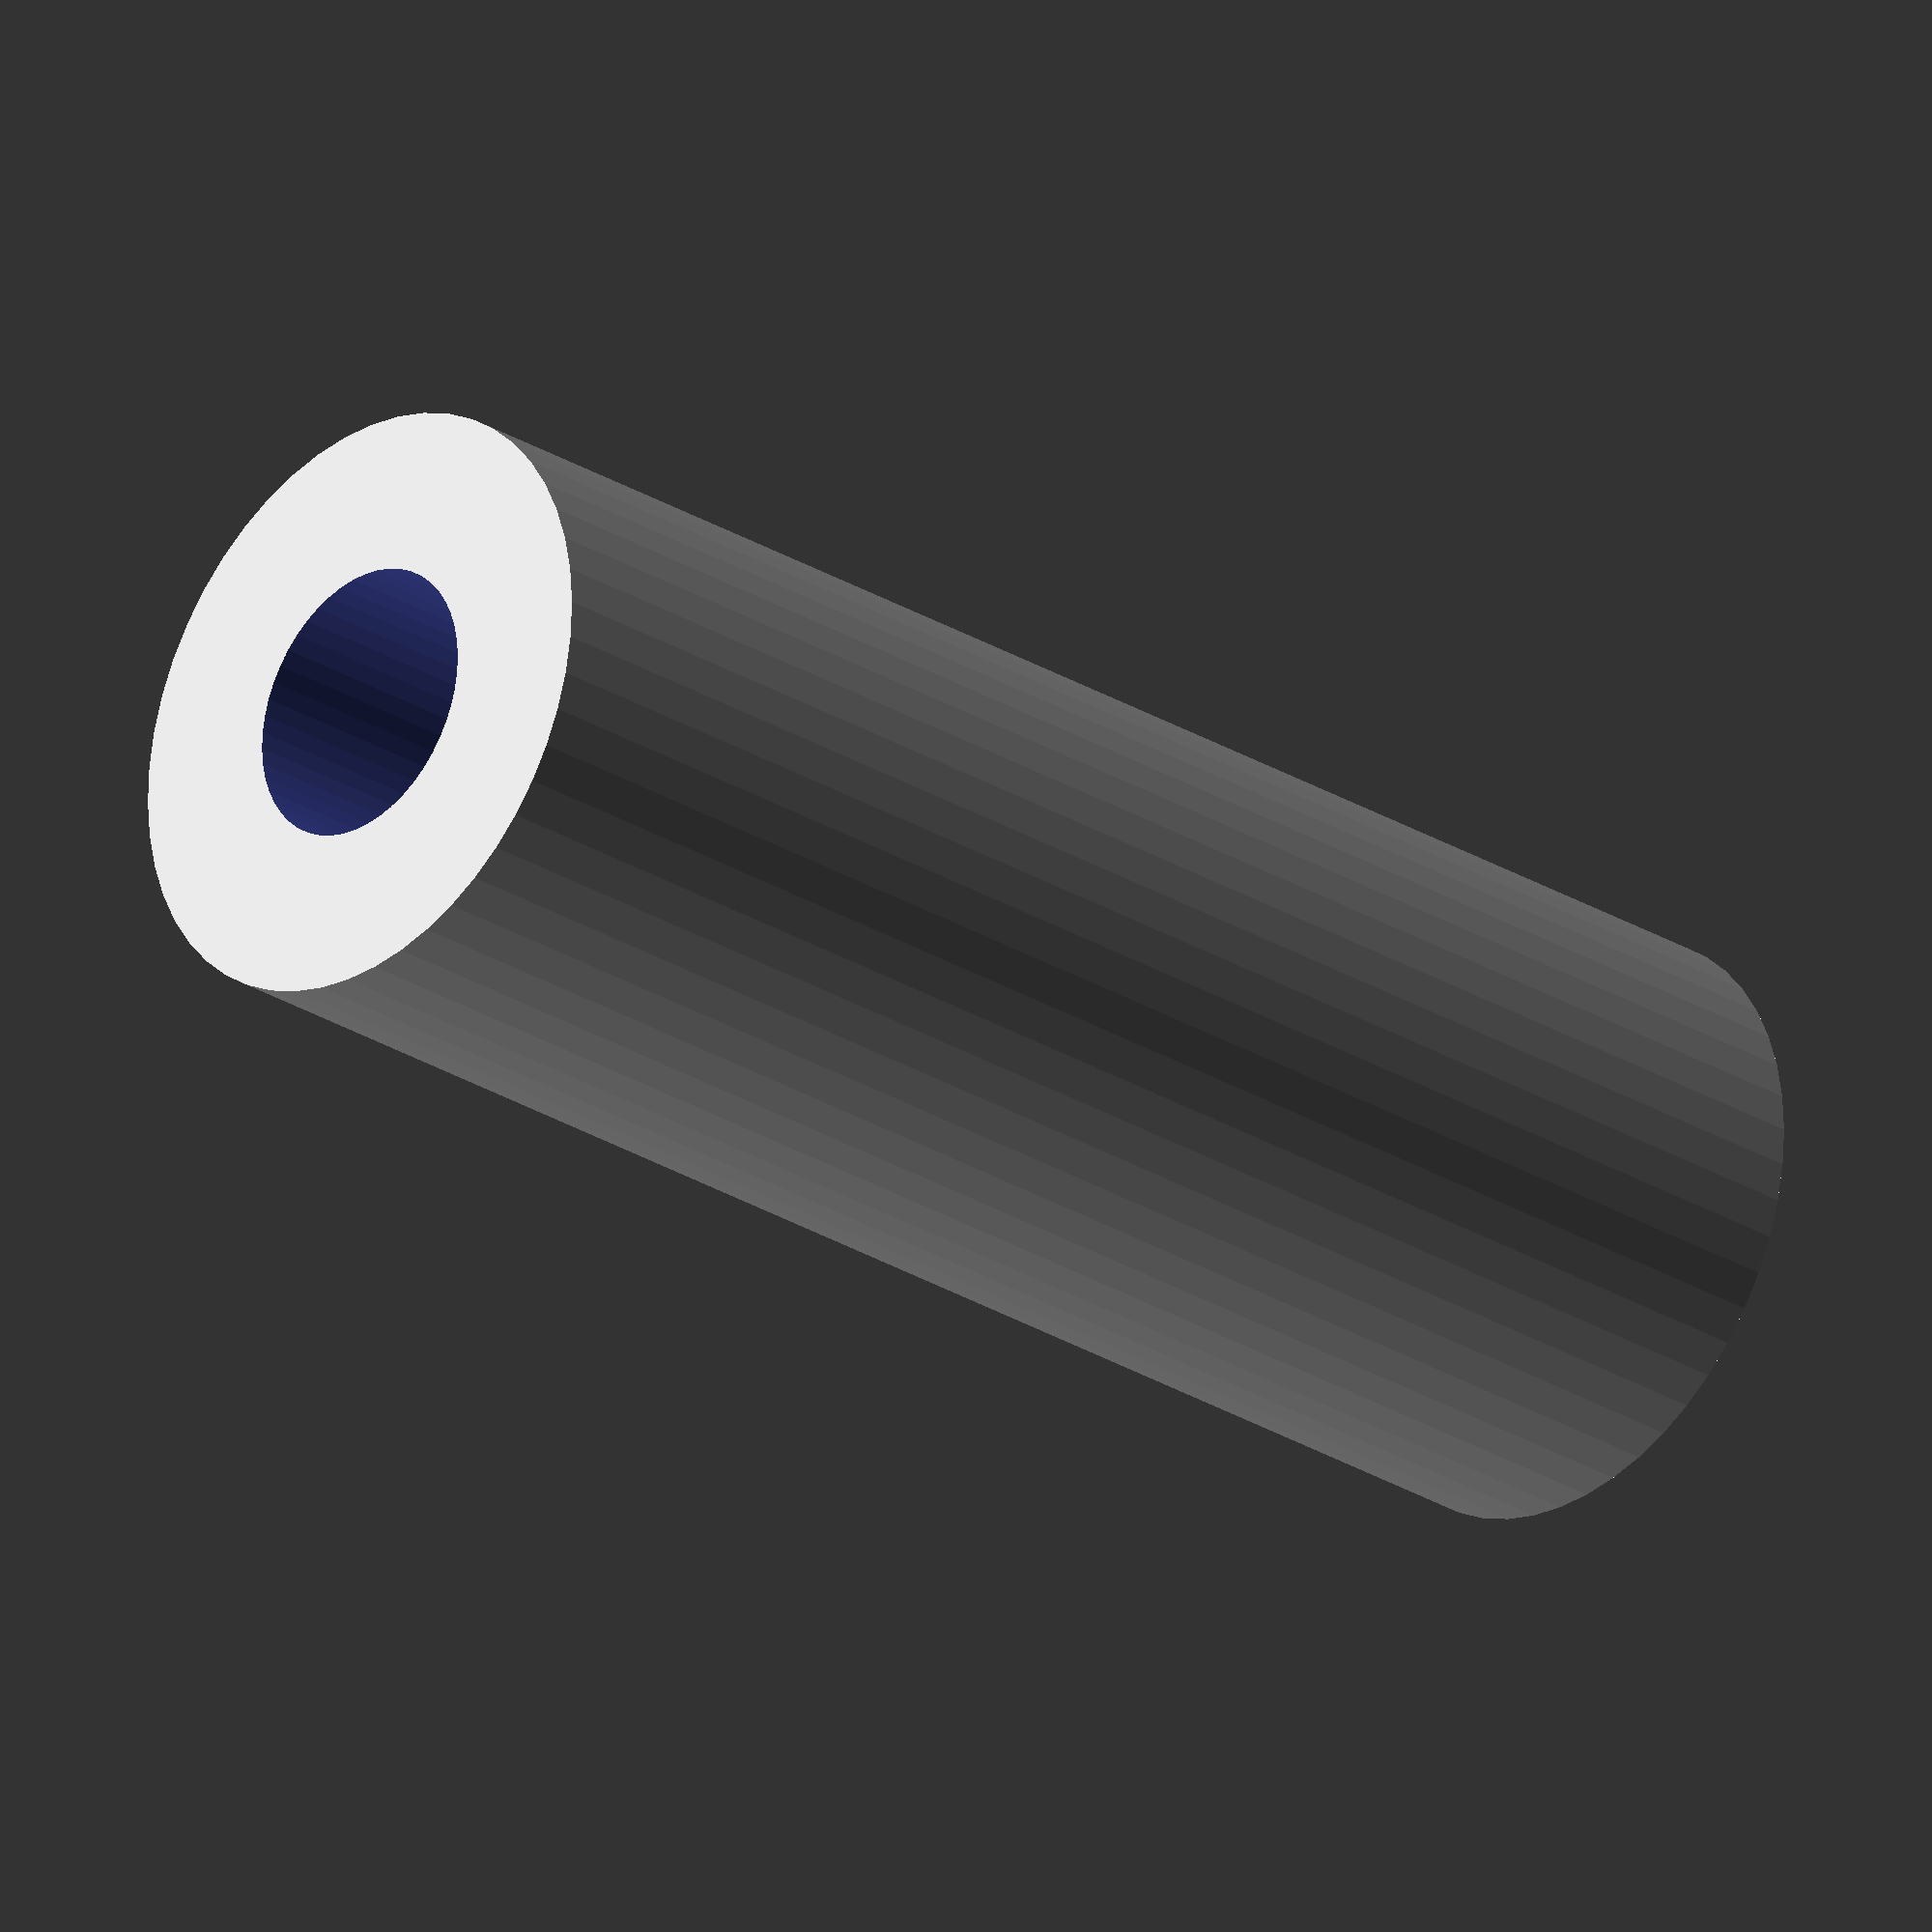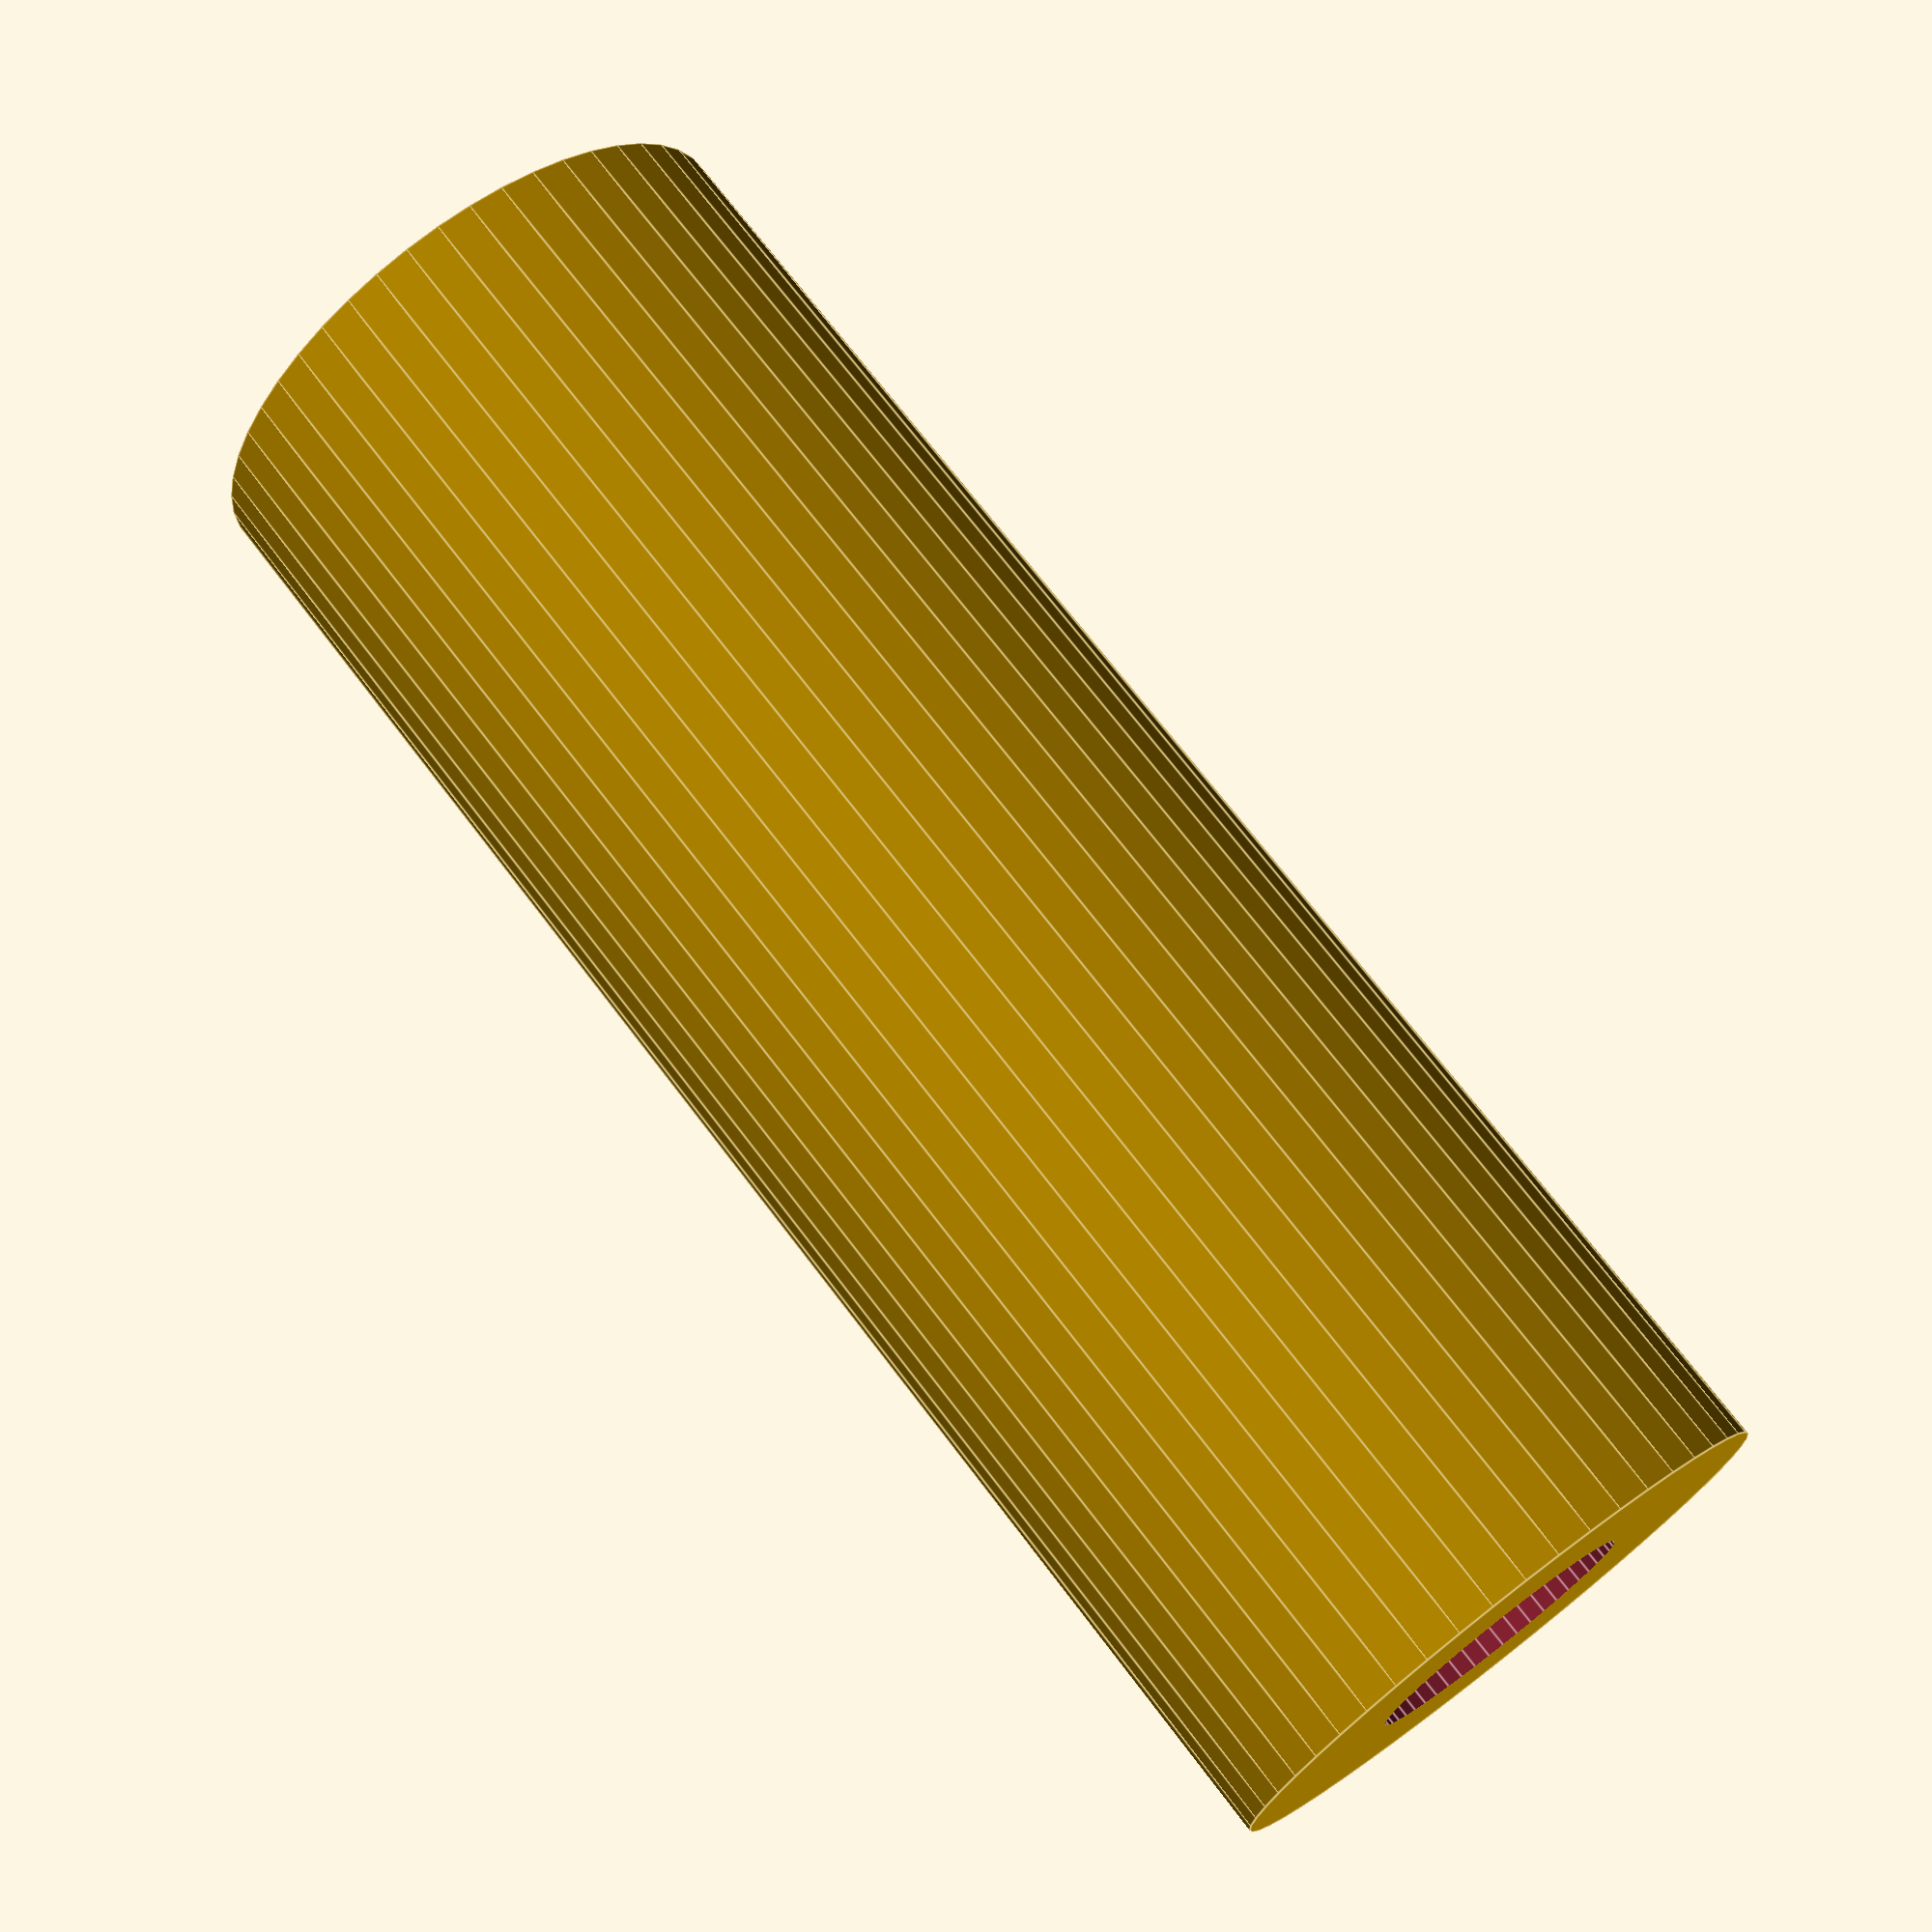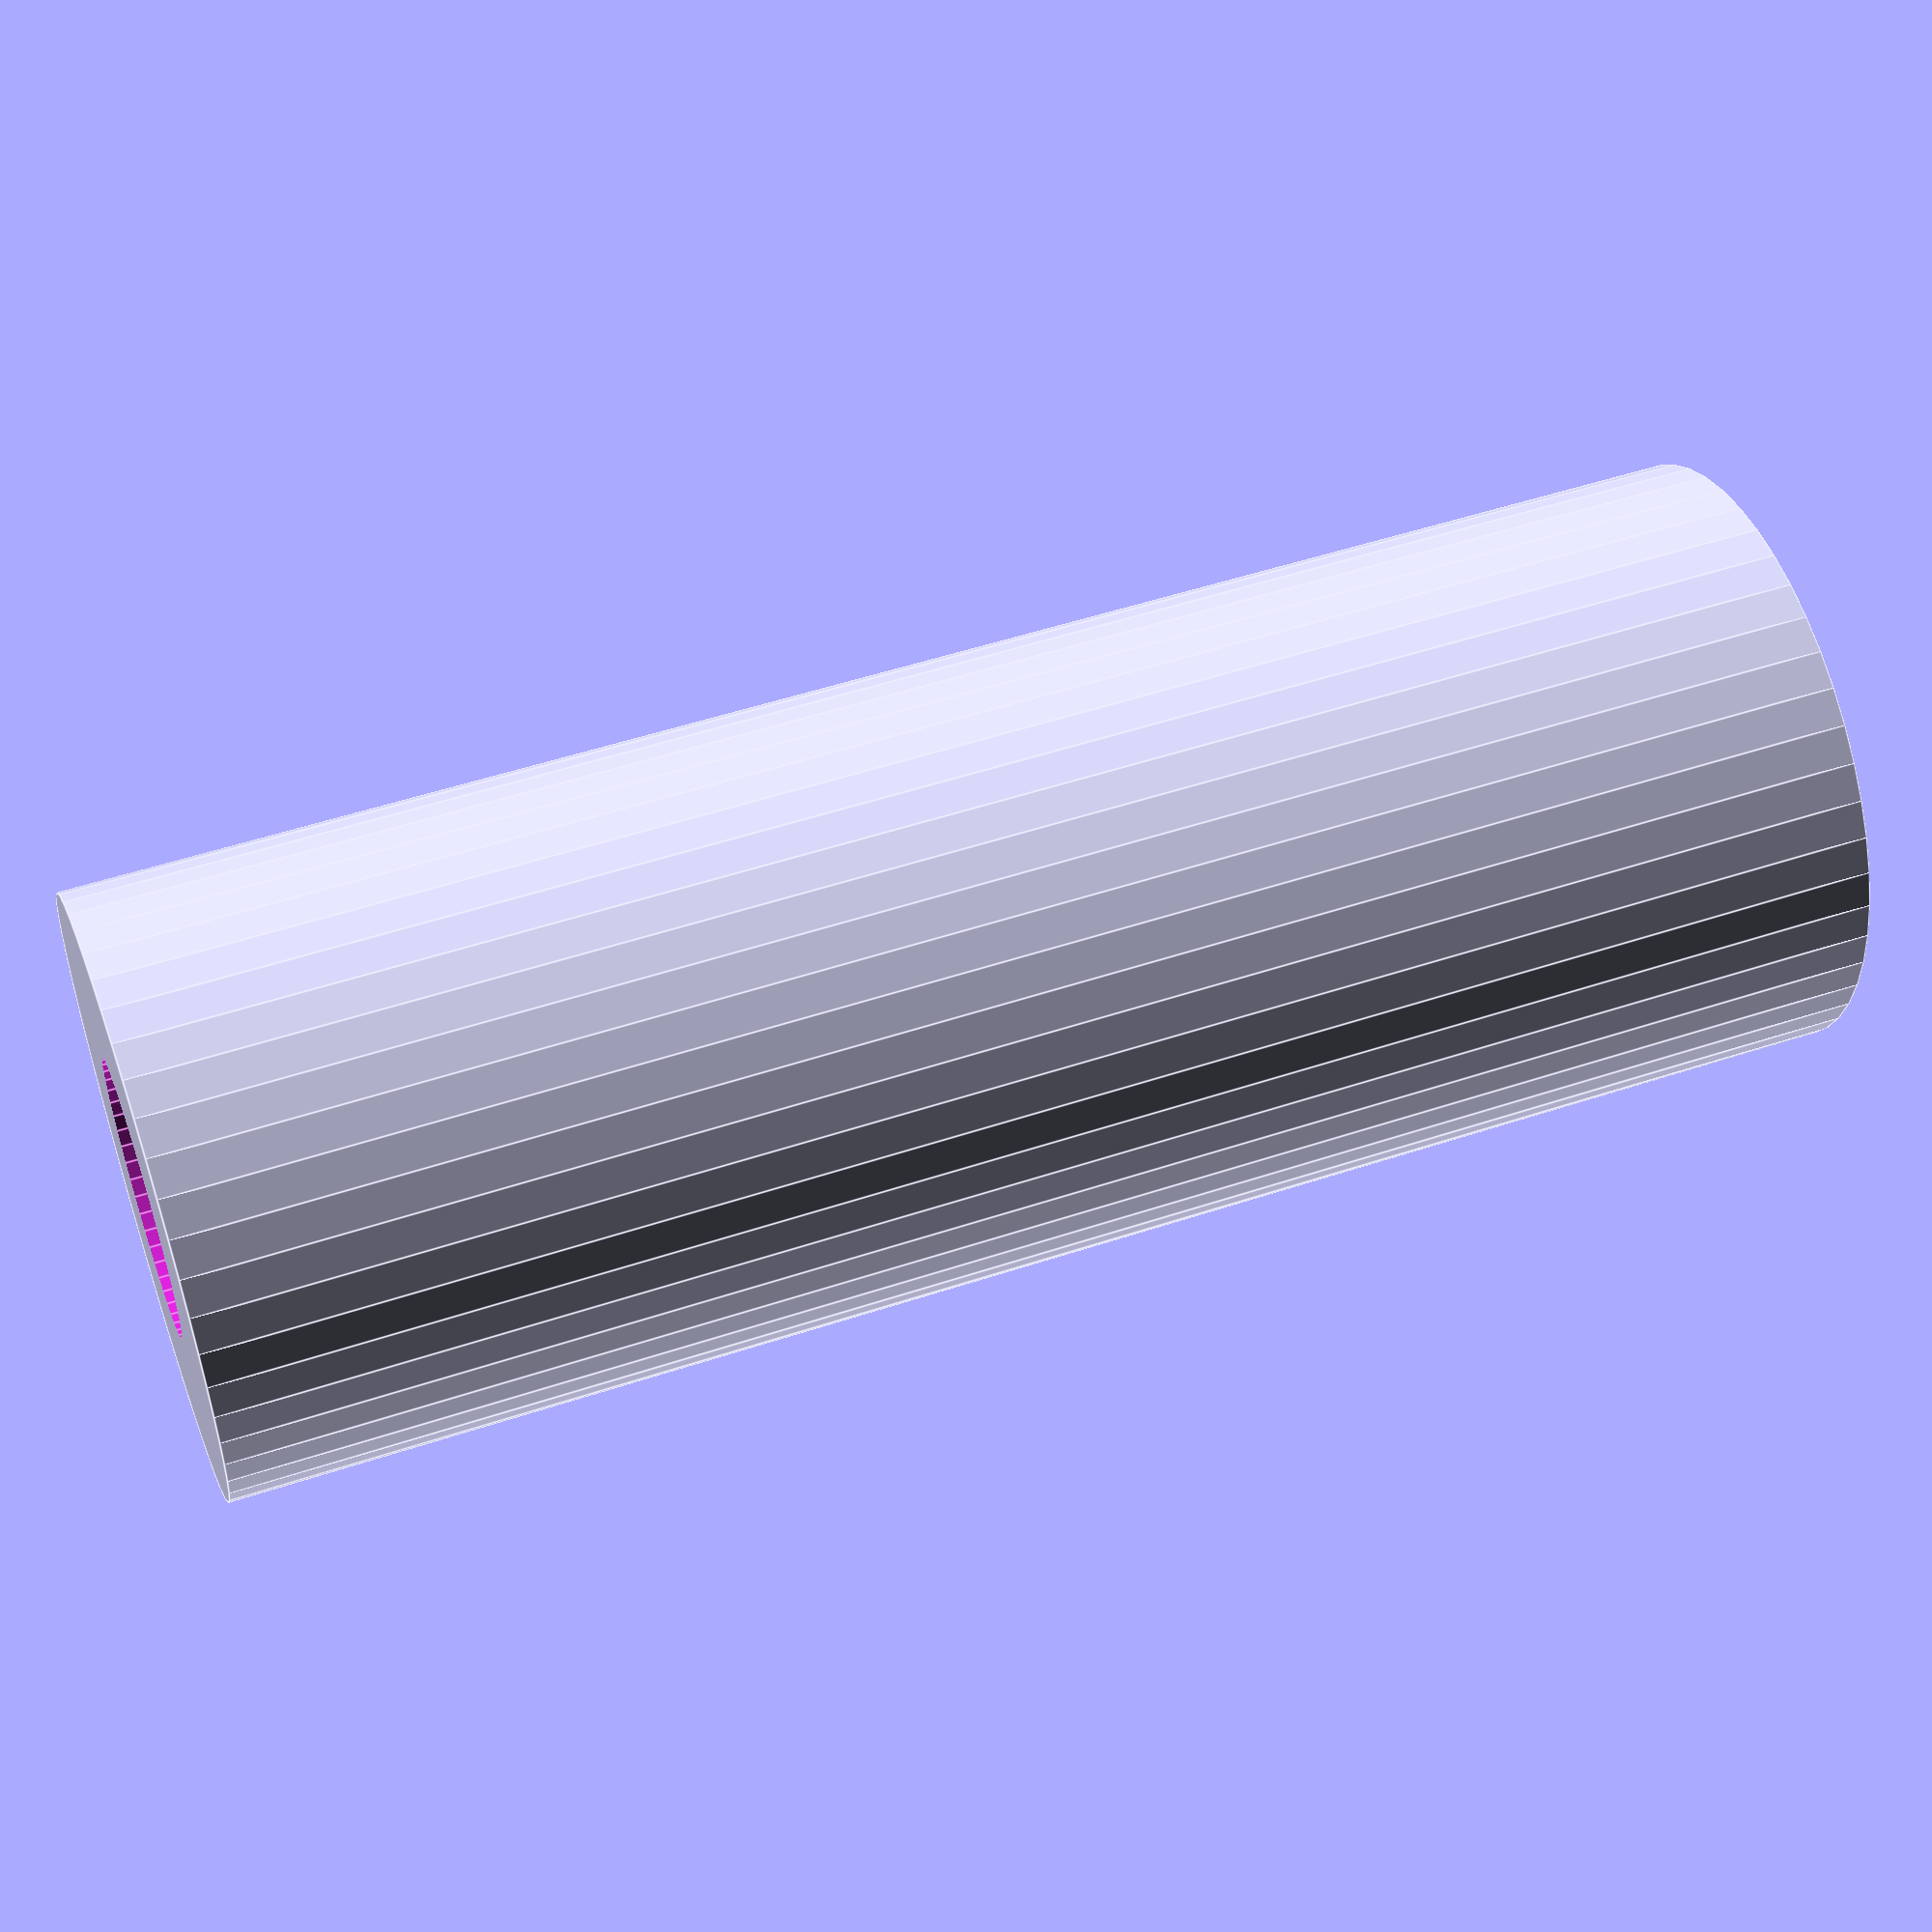
<openscad>
$fn = 50;


difference() {
	union() {
		translate(v = [0, 0, -36.0000000000]) {
			cylinder(h = 72, r = 13.0000000000);
		}
	}
	union() {
		translate(v = [0, 0, -100.0000000000]) {
			cylinder(h = 200, r = 6);
		}
	}
}
</openscad>
<views>
elev=26.7 azim=316.4 roll=45.9 proj=o view=solid
elev=107.9 azim=279.1 roll=37.3 proj=p view=edges
elev=309.0 azim=164.4 roll=70.1 proj=p view=edges
</views>
